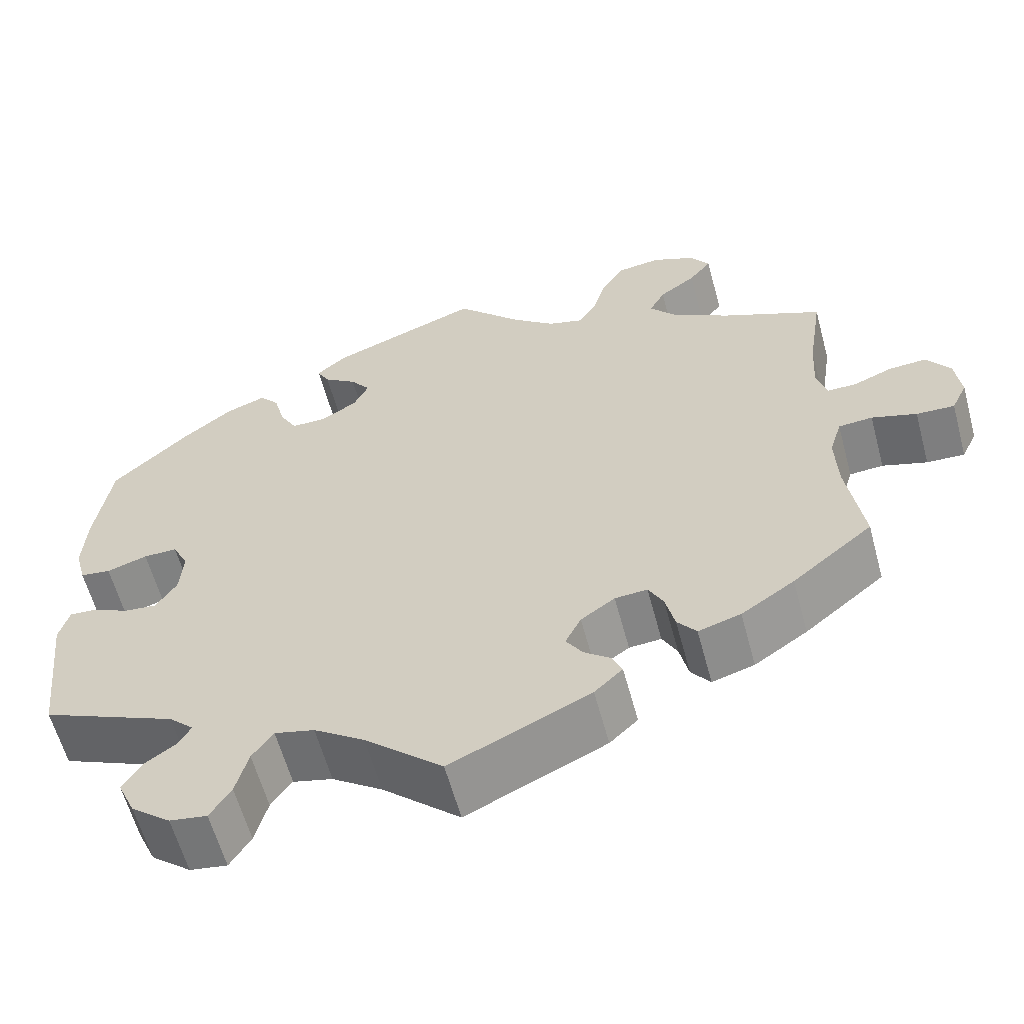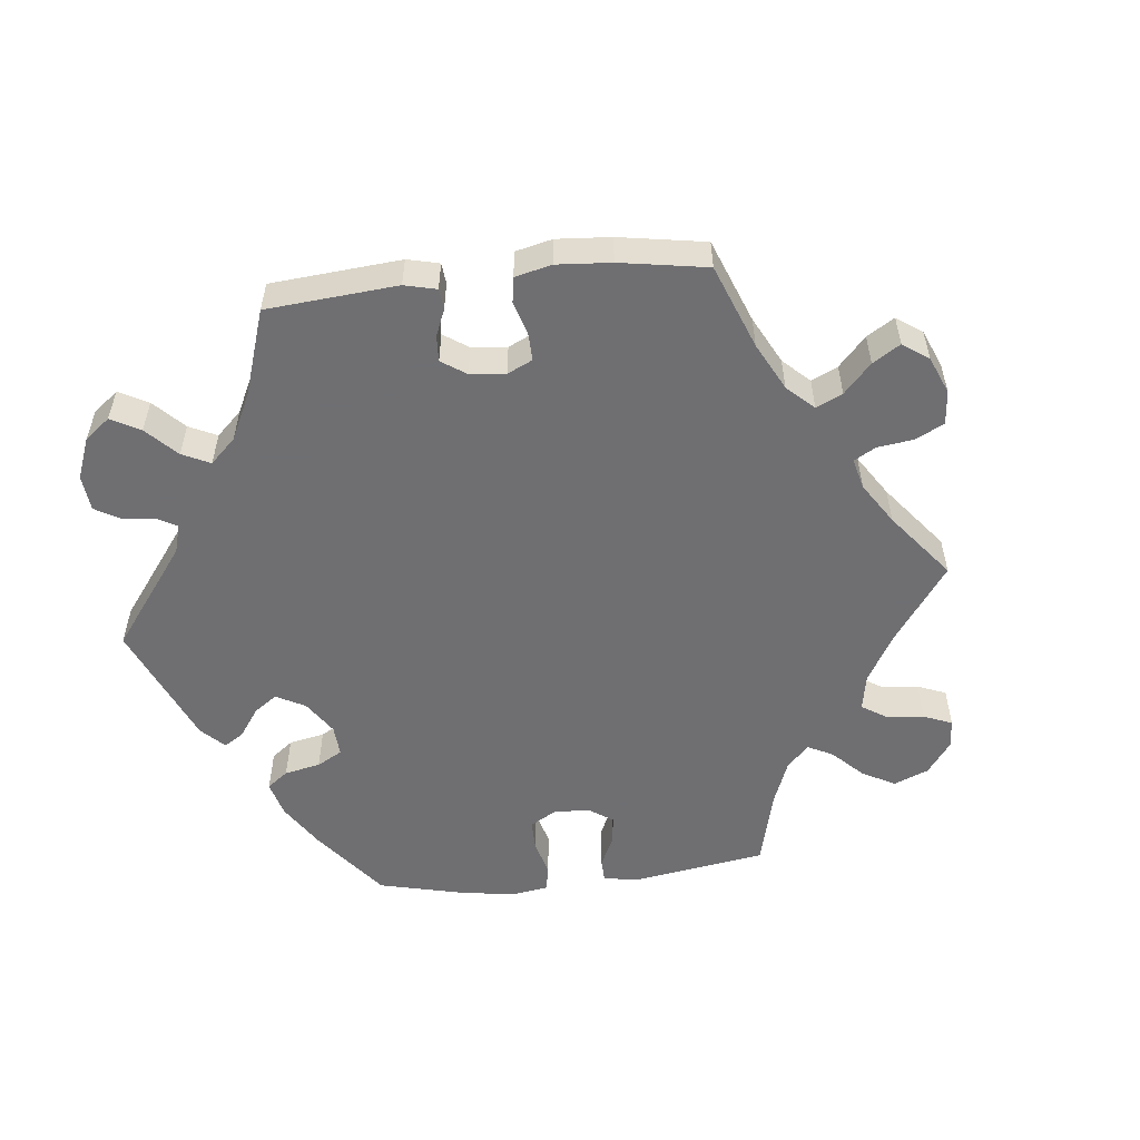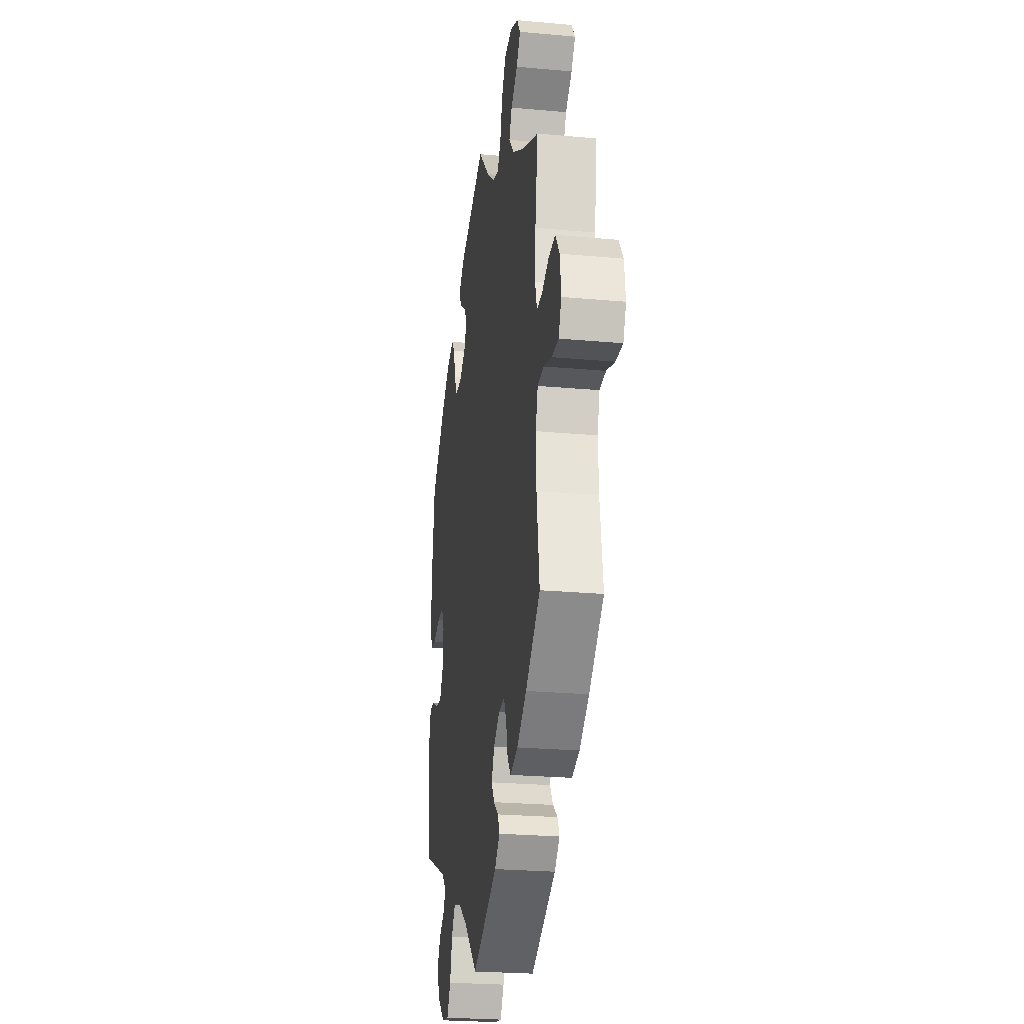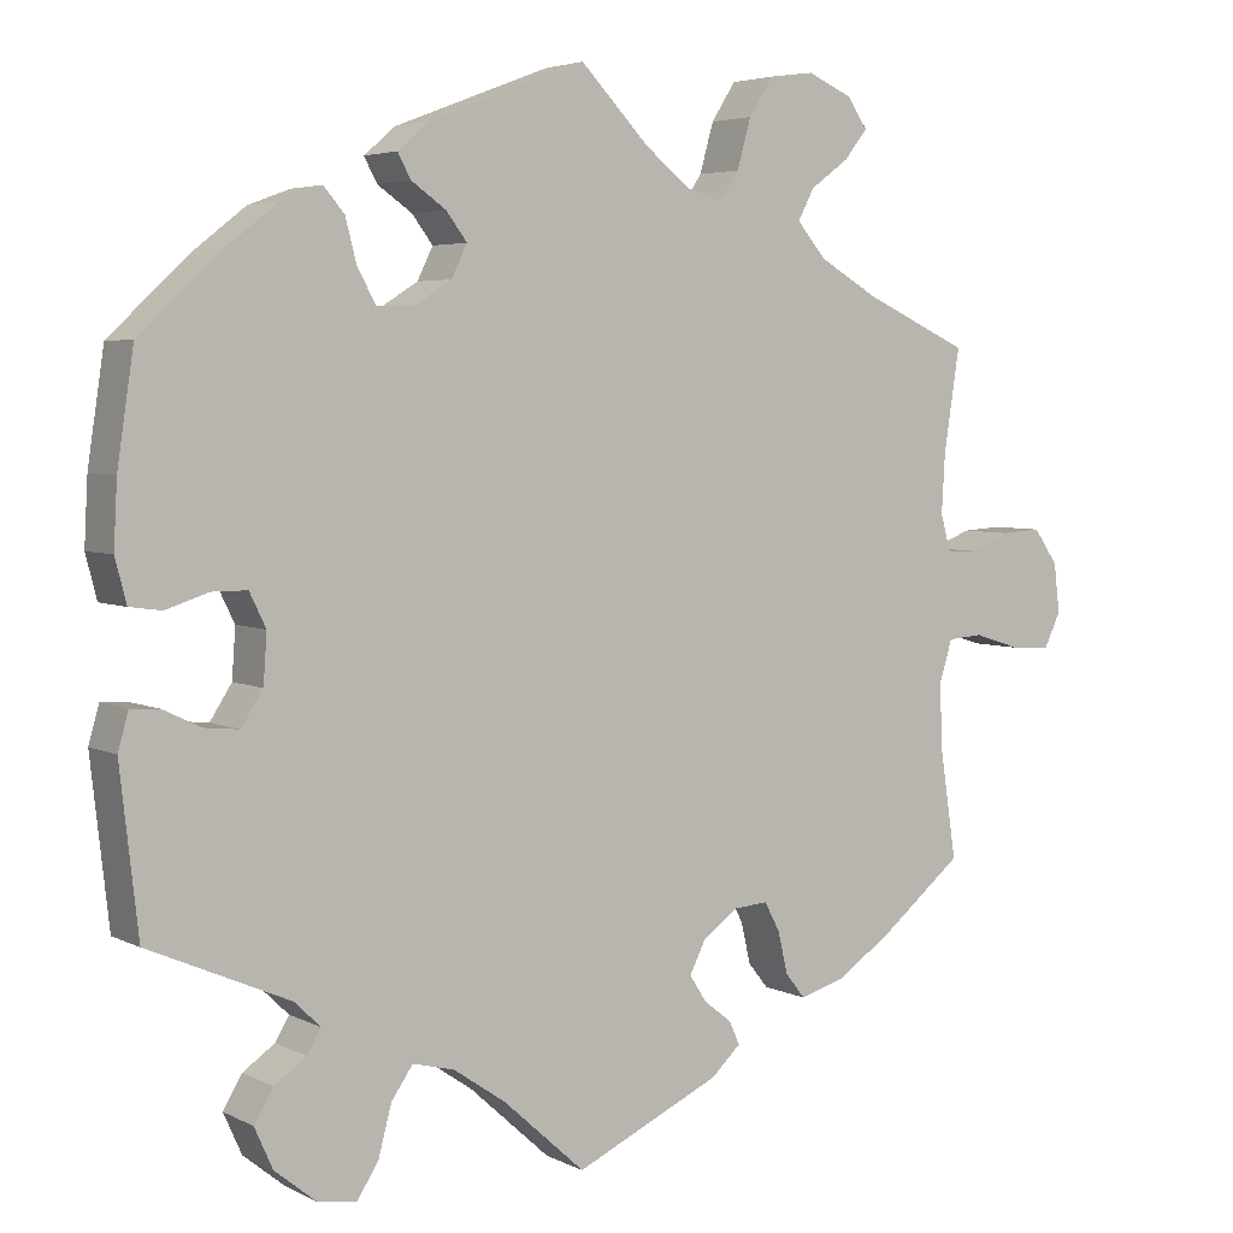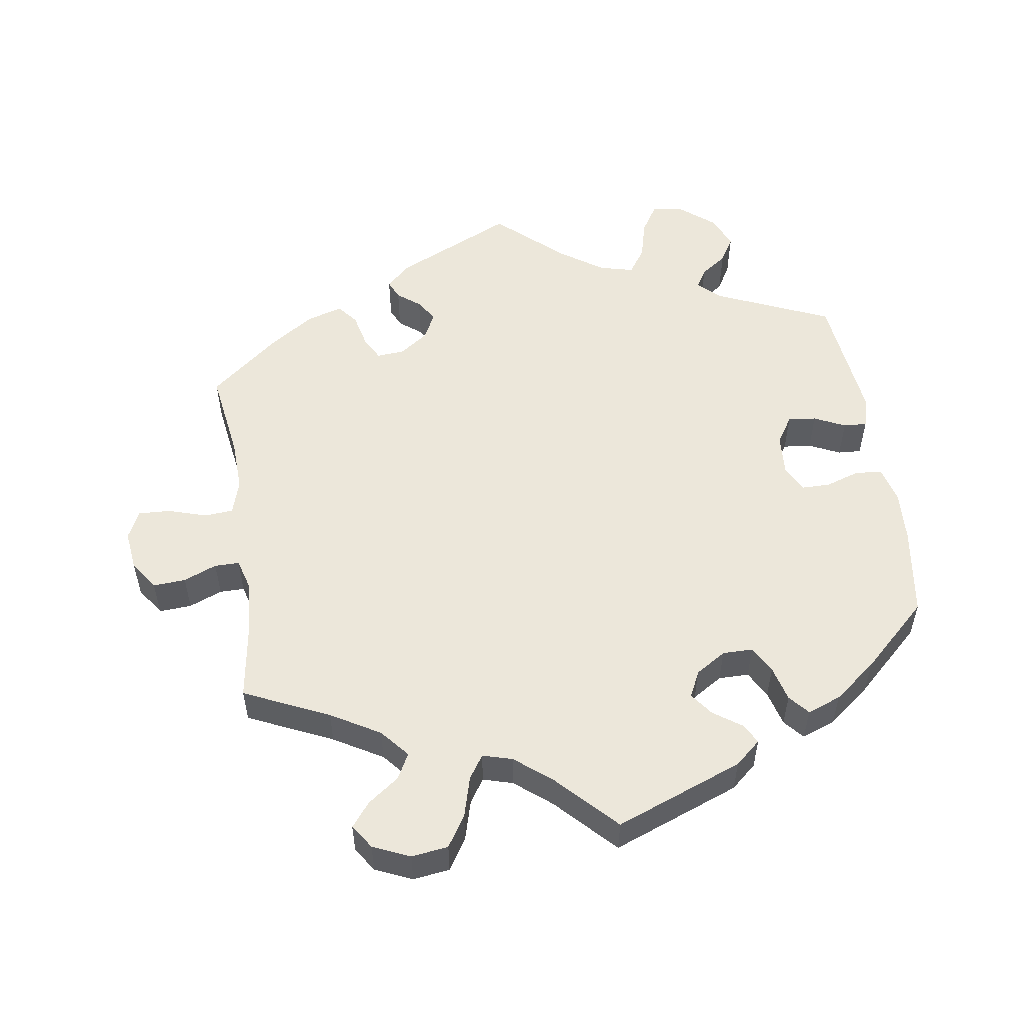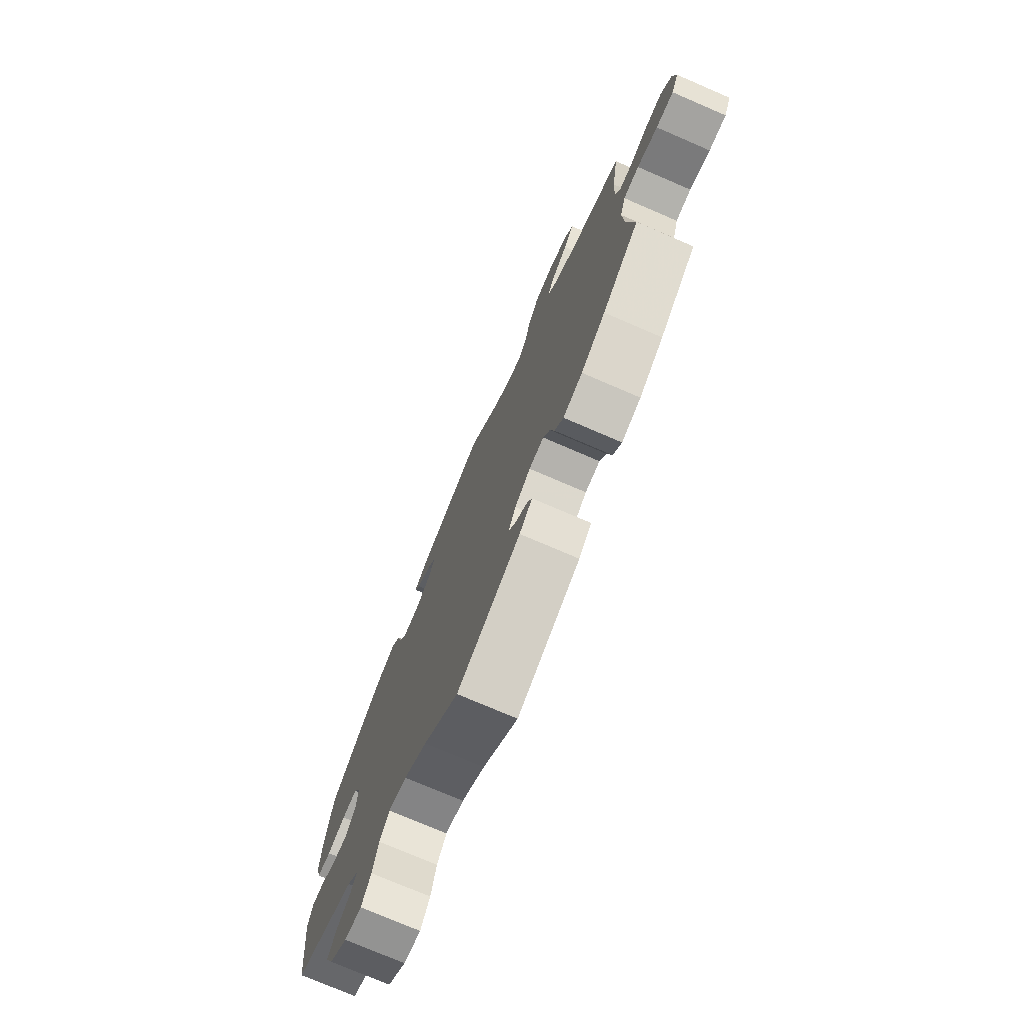
<metadata>
{"format":"obj","ext":"obj","renderer":"f3d","projection":"perspective","resolution":1024,"background":"white","views":[{"elev":-60.3,"azim":-164.9,"up":"+Z"},{"elev":-54.7,"azim":-144.0,"up":"+Y"},{"elev":-24.6,"azim":-98.5,"up":"+Z"},{"elev":4.4,"azim":147.0,"up":"+Z"},{"elev":53.9,"azim":-8.6,"up":"+Y"},{"elev":-75.3,"azim":-113.3,"up":"+Z"}]}
</metadata>
<code>
v 0.18 0.07 0.509
v 0.216 0.07 0.478
v 0.201 0.07 0.45
v 0.161 0.07 0.422
v 0.137 0.07 0.39
v 0.155 0.07 0.353
v 0.198 0.07 0.326
v 0.241 0.07 0.326
v 0.262 0.07 0.364
v 0.275 0.07 0.414
v 0.299 0.07 0.442
v 0.347 0.07 0.424
v 0.407 0.07 0.377
v 0.5 0.07 0.29
v 0.519 0.07 0.163
v 0.523 0.07 0.088
v 0.51 0.07 0.038
v 0.473 0.07 0.033
v 0.424 0.07 0.049
v 0.383 0.07 0.049
v 0.364 0.07 0.01
v 0.368 0.07 -0.047
v 0.393 0.07 -0.086
v 0.433 0.07 -0.082
v 0.477 0.07 -0.061
v 0.51 0.07 -0.059
v 0.522 0.07 -0.102
v 0.501 0.07 -0.289
v 0.338 0.07 -0.36
v 0.308 0.07 -0.389
v 0.324 0.07 -0.416
v 0.361 0.07 -0.442
v 0.383 0.07 -0.479
v 0.362 0.07 -0.526
v 0.314 0.07 -0.565
v 0.269 0.07 -0.572
v 0.244 0.07 -0.532
v 0.229 0.07 -0.475
v 0.204 0.07 -0.439
v 0.156 0.07 -0.451
v 0.095 0.07 -0.493
v 0.001 0.07 -0.578
v -0.167 0.07 -0.5
v -0.201 0.07 -0.468
v -0.189 0.07 -0.441
v -0.157 0.07 -0.416
v -0.137 0.07 -0.385
v -0.156 0.07 -0.347
v -0.197 0.07 -0.318
v -0.236 0.07 -0.315
v -0.254 0.07 -0.349
v -0.265 0.07 -0.397
v -0.288 0.07 -0.426
v -0.339 0.07 -0.411
v -0.403 0.07 -0.368
v -0.5 0.07 -0.289
v -0.481 0.07 -0.163
v -0.478 0.07 -0.088
v -0.493 0.07 -0.039
v -0.534 0.07 -0.036
v -0.588 0.07 -0.053
v -0.634 0.07 -0.055
v -0.653 0.07 -0.015
v -0.646 0.07 0.042
v -0.618 0.07 0.082
v -0.572 0.07 0.079
v -0.525 0.07 0.06
v -0.49 0.07 0.06
v -0.478 0.07 0.103
v -0.482 0.07 0.172
v -0.5 0.07 0.289
v -0.38 0.07 0.344
v -0.311 0.07 0.384
v -0.277 0.07 0.424
v -0.296 0.07 0.46
v -0.34 0.07 0.492
v -0.367 0.07 0.526
v -0.344 0.07 0.56
v -0.292 0.07 0.583
v -0.24 0.07 0.576
v -0.212 0.07 0.532
v -0.196 0.07 0.475
v -0.174 0.07 0.442
v -0.132 0.07 0.454
v -0.08 0.07 0.496
v -0.001 0.07 0.578
v 0.18 0 0.509
v 0.216 0 0.478
v 0.201 0 0.45
v 0.161 0 0.422
v 0.137 0 0.39
v 0.155 0 0.353
v 0.198 0 0.326
v 0.241 0 0.326
v 0.262 0 0.364
v 0.275 0 0.414
v 0.299 0 0.442
v 0.347 0 0.424
v 0.407 0 0.377
v 0.5 0 0.29
v 0.519 0 0.163
v 0.523 0 0.088
v 0.51 0 0.038
v 0.473 0 0.033
v 0.424 0 0.049
v 0.383 0 0.049
v 0.364 0 0.01
v 0.368 0 -0.047
v 0.393 0 -0.086
v 0.433 0 -0.082
v 0.477 0 -0.061
v 0.51 0 -0.059
v 0.522 0 -0.102
v 0.501 0 -0.289
v 0.338 0 -0.36
v 0.308 0 -0.389
v 0.324 0 -0.416
v 0.361 0 -0.442
v 0.383 0 -0.479
v 0.362 0 -0.526
v 0.314 0 -0.565
v 0.269 0 -0.572
v 0.244 0 -0.532
v 0.229 0 -0.475
v 0.204 0 -0.439
v 0.156 0 -0.451
v 0.095 0 -0.493
v 0.001 0 -0.578
v -0.167 0 -0.5
v -0.201 0 -0.468
v -0.189 0 -0.441
v -0.157 0 -0.416
v -0.137 0 -0.385
v -0.156 0 -0.347
v -0.197 0 -0.318
v -0.236 0 -0.315
v -0.254 0 -0.349
v -0.265 0 -0.397
v -0.288 0 -0.426
v -0.339 0 -0.411
v -0.403 0 -0.368
v -0.5 0 -0.289
v -0.481 0 -0.163
v -0.478 0 -0.088
v -0.493 0 -0.039
v -0.534 0 -0.036
v -0.588 0 -0.053
v -0.634 0 -0.055
v -0.653 0 -0.015
v -0.646 0 0.042
v -0.618 0 0.082
v -0.572 0 0.079
v -0.525 0 0.06
v -0.49 0 0.06
v -0.478 0 0.103
v -0.482 0 0.172
v -0.5 0 0.289
v -0.38 0 0.344
v -0.311 0 0.384
v -0.277 0 0.424
v -0.296 0 0.46
v -0.34 0 0.492
v -0.367 0 0.526
v -0.344 0 0.56
v -0.292 0 0.583
v -0.24 0 0.576
v -0.212 0 0.532
v -0.196 0 0.475
v -0.174 0 0.442
v -0.132 0 0.454
v -0.08 0 0.496
v -0.001 0 0.578
f 85 86 1 2
f 84 85 2 3
f 83 84 3 4
f 79 80 81 82
f 79 82 83
f 78 79 83
f 75 76 77 78
f 74 75 78 83
f 73 74 83 4
f 70 71 72
f 69 70 72 73
f 68 69 73 4
f 64 65 66 67
f 64 67 68
f 63 64 68
f 60 61 62 63
f 59 60 63 68
f 58 59 68 4
f 54 55 56 57
f 51 52 53 54
f 50 51 54 57
f 49 50 57 58
f 43 44 45 46
f 41 42 43 46
f 40 41 46 47
f 39 40 47 48
f 35 36 37 38
f 35 38 39
f 34 35 39
f 31 32 33 34
f 30 31 34 39
f 29 30 39 48
f 24 25 26 27
f 23 24 27 28
f 22 23 28 29
f 16 17 18 19
f 16 19 20
f 15 16 20
f 14 15 20
f 13 14 20 21
f 9 10 11 12
f 8 9 12 13
f 58 4 5
f 58 5 6
f 49 58 6 7
f 48 49 7 8
f 21 22 29 48
f 8 13 21 48
f 88 87 172 171
f 89 88 171 170
f 90 89 170 169
f 168 167 166 165
f 169 168 165
f 169 165 164
f 164 163 162 161
f 169 164 161 160
f 90 169 160 159
f 158 157 156
f 159 158 156 155
f 90 159 155 154
f 153 152 151 150
f 154 153 150
f 154 150 149
f 149 148 147 146
f 154 149 146 145
f 90 154 145 144
f 143 142 141 140
f 140 139 138 137
f 143 140 137 136
f 144 143 136 135
f 132 131 130 129
f 132 129 128 127
f 133 132 127 126
f 134 133 126 125
f 124 123 122 121
f 125 124 121
f 125 121 120
f 120 119 118 117
f 125 120 117 116
f 134 125 116 115
f 113 112 111 110
f 114 113 110 109
f 115 114 109 108
f 105 104 103 102
f 106 105 102
f 106 102 101
f 106 101 100
f 107 106 100 99
f 98 97 96 95
f 99 98 95 94
f 91 90 144
f 92 91 144
f 93 92 144 135
f 94 93 135 134
f 134 115 108 107
f 134 107 99 94
f 1 87 88 2
f 2 88 89 3
f 3 89 90 4
f 4 90 91 5
f 5 91 92 6
f 6 92 93 7
f 7 93 94 8
f 8 94 95 9
f 9 95 96 10
f 10 96 97 11
f 11 97 98 12
f 12 98 99 13
f 13 99 100 14
f 14 100 101 15
f 15 101 102 16
f 16 102 103 17
f 17 103 104 18
f 18 104 105 19
f 19 105 106 20
f 20 106 107 21
f 21 107 108 22
f 22 108 109 23
f 23 109 110 24
f 24 110 111 25
f 25 111 112 26
f 26 112 113 27
f 27 113 114 28
f 28 114 115 29
f 29 115 116 30
f 30 116 117 31
f 31 117 118 32
f 32 118 119 33
f 33 119 120 34
f 34 120 121 35
f 35 121 122 36
f 36 122 123 37
f 37 123 124 38
f 38 124 125 39
f 39 125 126 40
f 40 126 127 41
f 41 127 128 42
f 42 128 129 43
f 43 129 130 44
f 44 130 131 45
f 45 131 132 46
f 46 132 133 47
f 47 133 134 48
f 48 134 135 49
f 49 135 136 50
f 50 136 137 51
f 51 137 138 52
f 52 138 139 53
f 53 139 140 54
f 54 140 141 55
f 55 141 142 56
f 56 142 143 57
f 57 143 144 58
f 58 144 145 59
f 59 145 146 60
f 60 146 147 61
f 61 147 148 62
f 62 148 149 63
f 63 149 150 64
f 64 150 151 65
f 65 151 152 66
f 66 152 153 67
f 67 153 154 68
f 68 154 155 69
f 69 155 156 70
f 70 156 157 71
f 71 157 158 72
f 72 158 159 73
f 73 159 160 74
f 74 160 161 75
f 75 161 162 76
f 76 162 163 77
f 77 163 164 78
f 78 164 165 79
f 79 165 166 80
f 80 166 167 81
f 81 167 168 82
f 82 168 169 83
f 83 169 170 84
f 84 170 171 85
f 85 171 172 86
f 86 172 87 1

</code>
